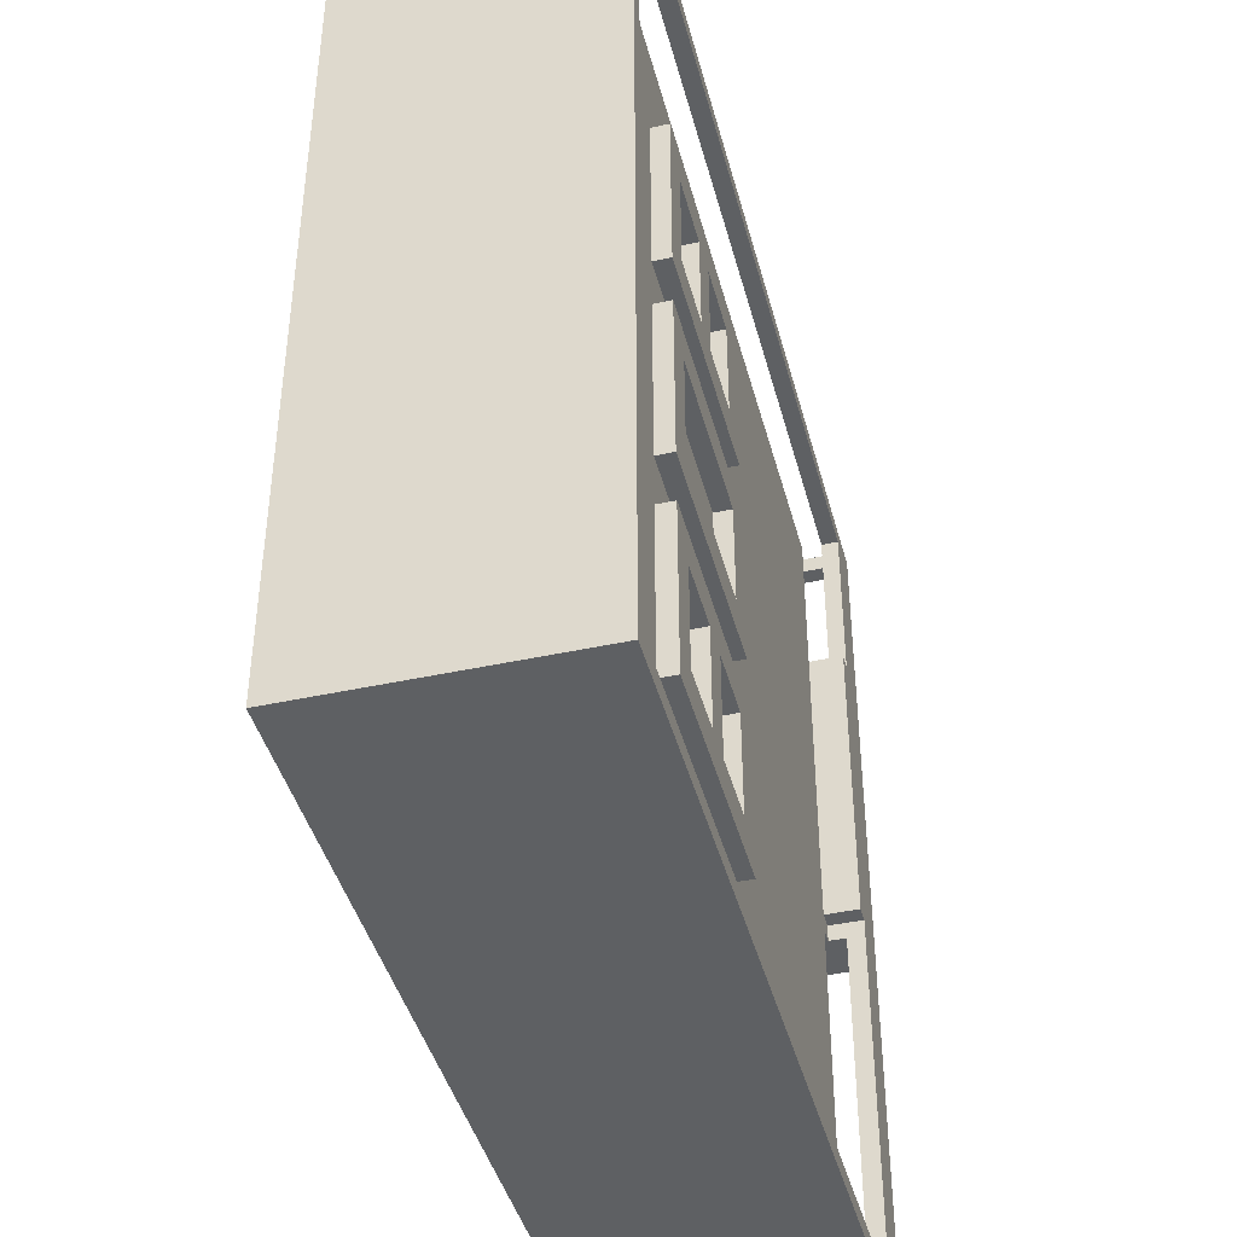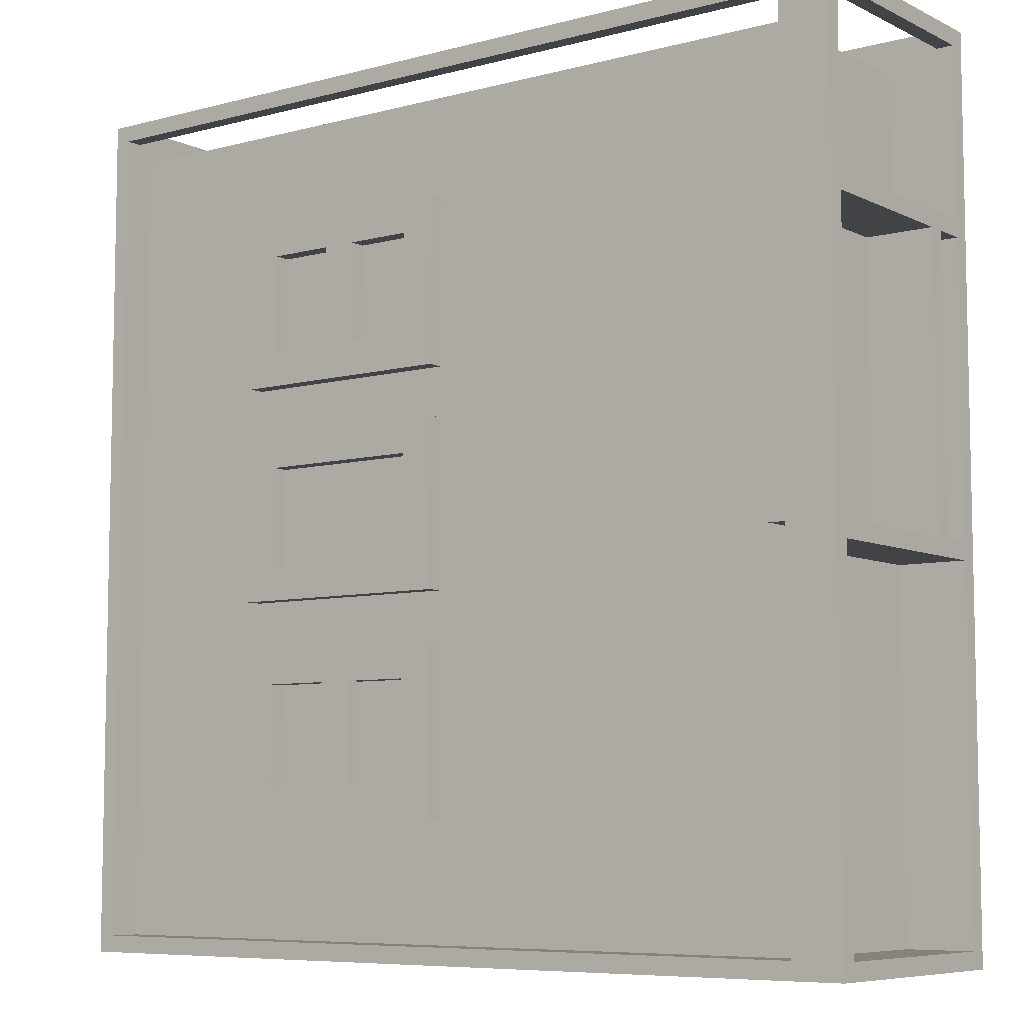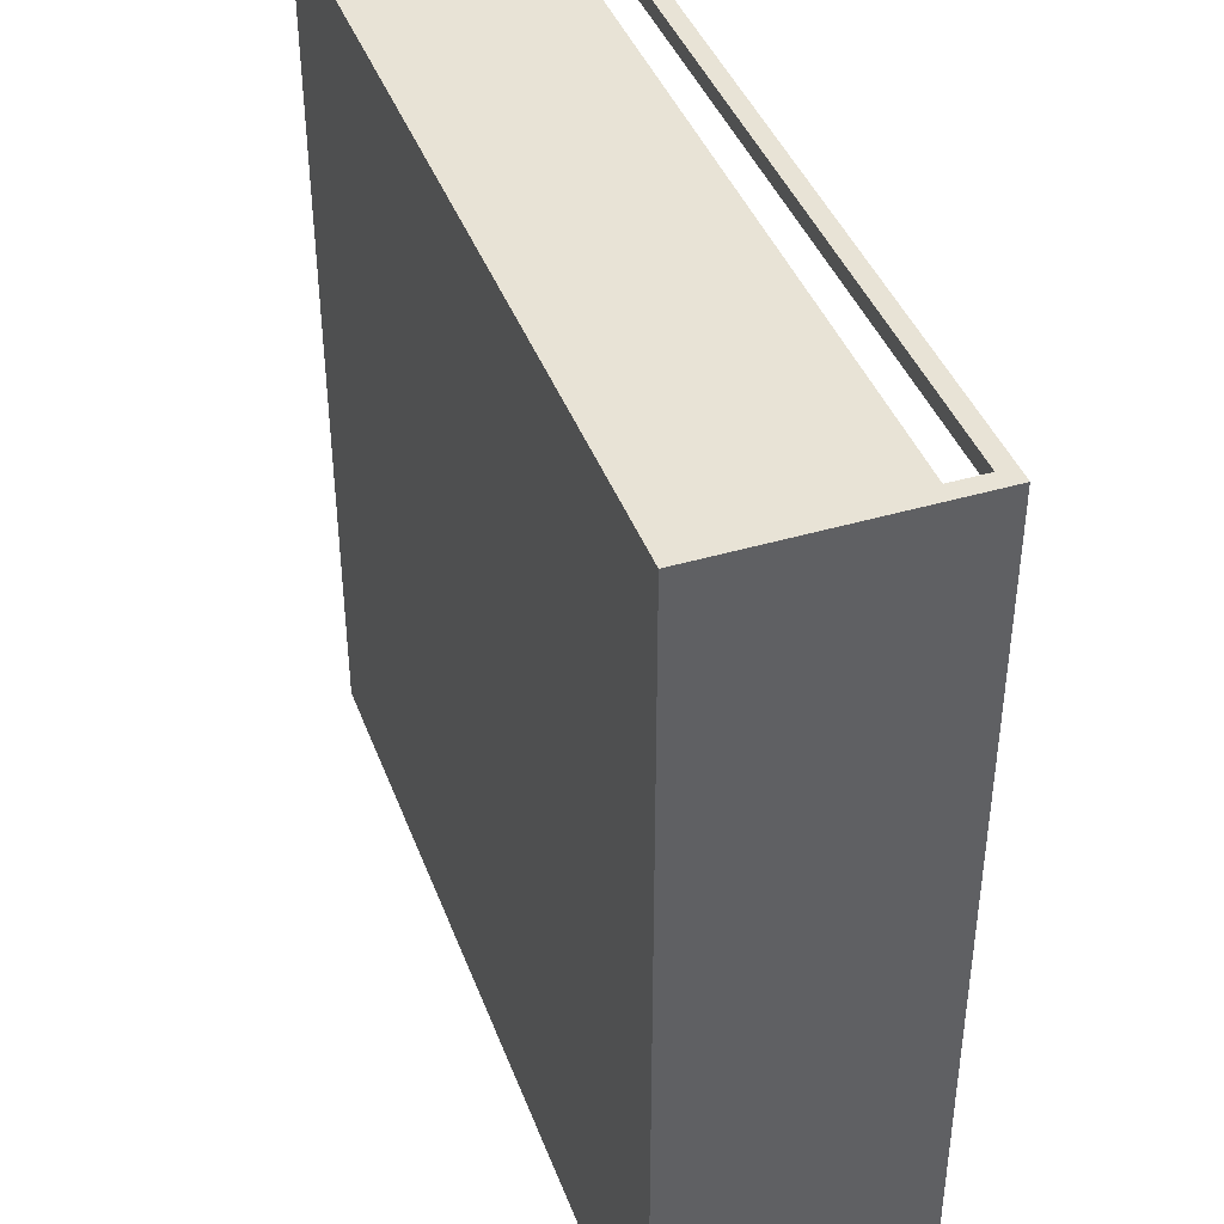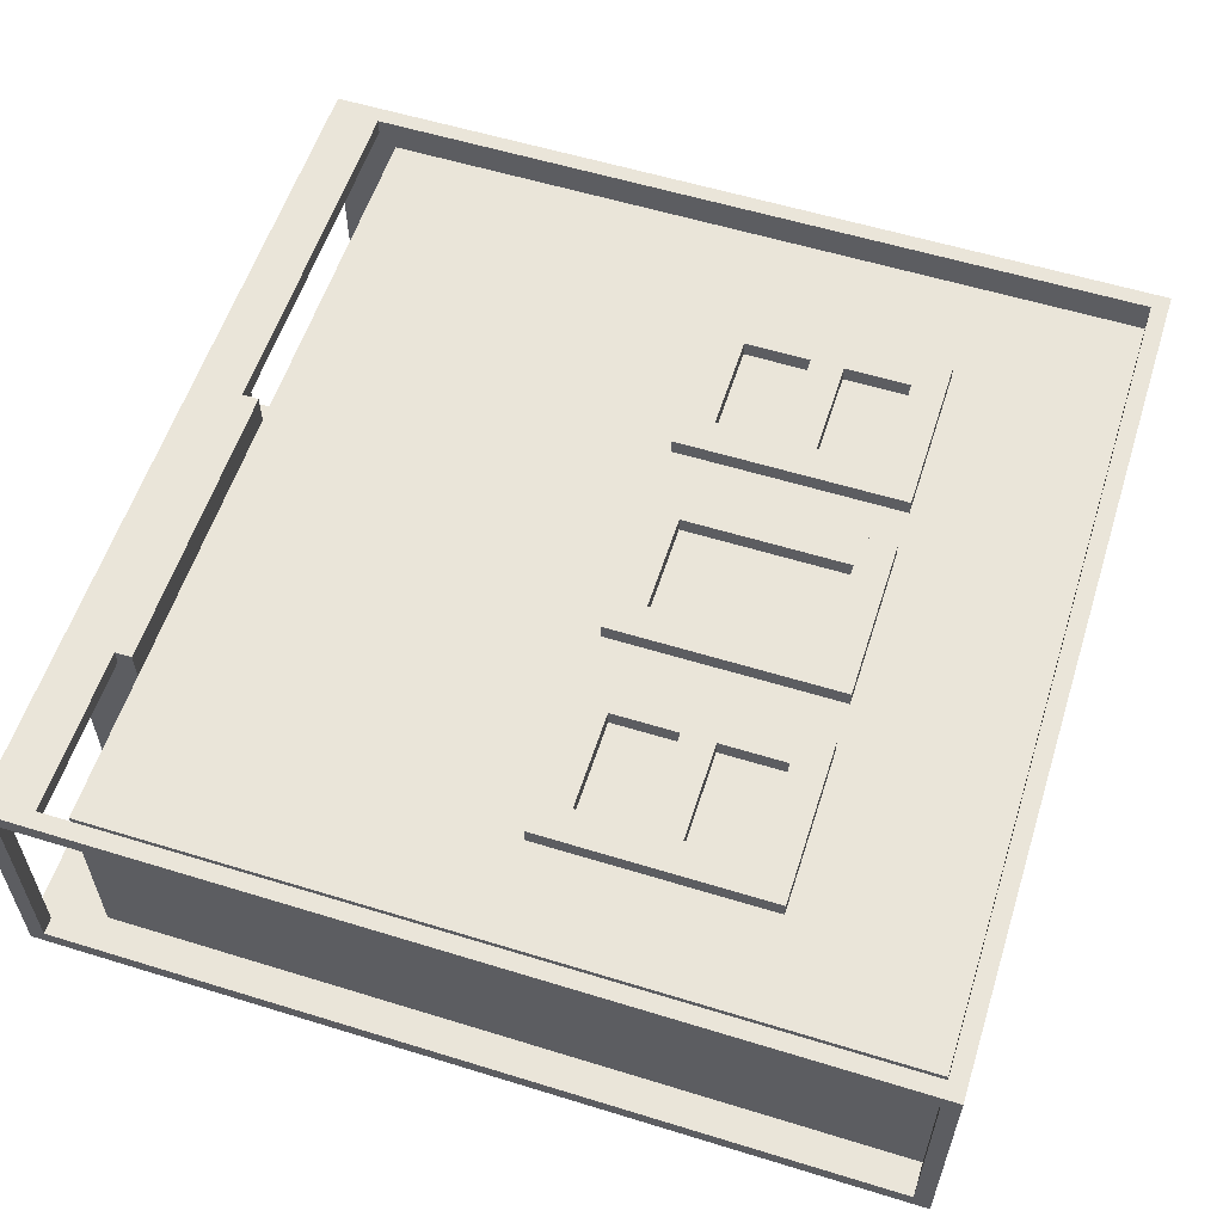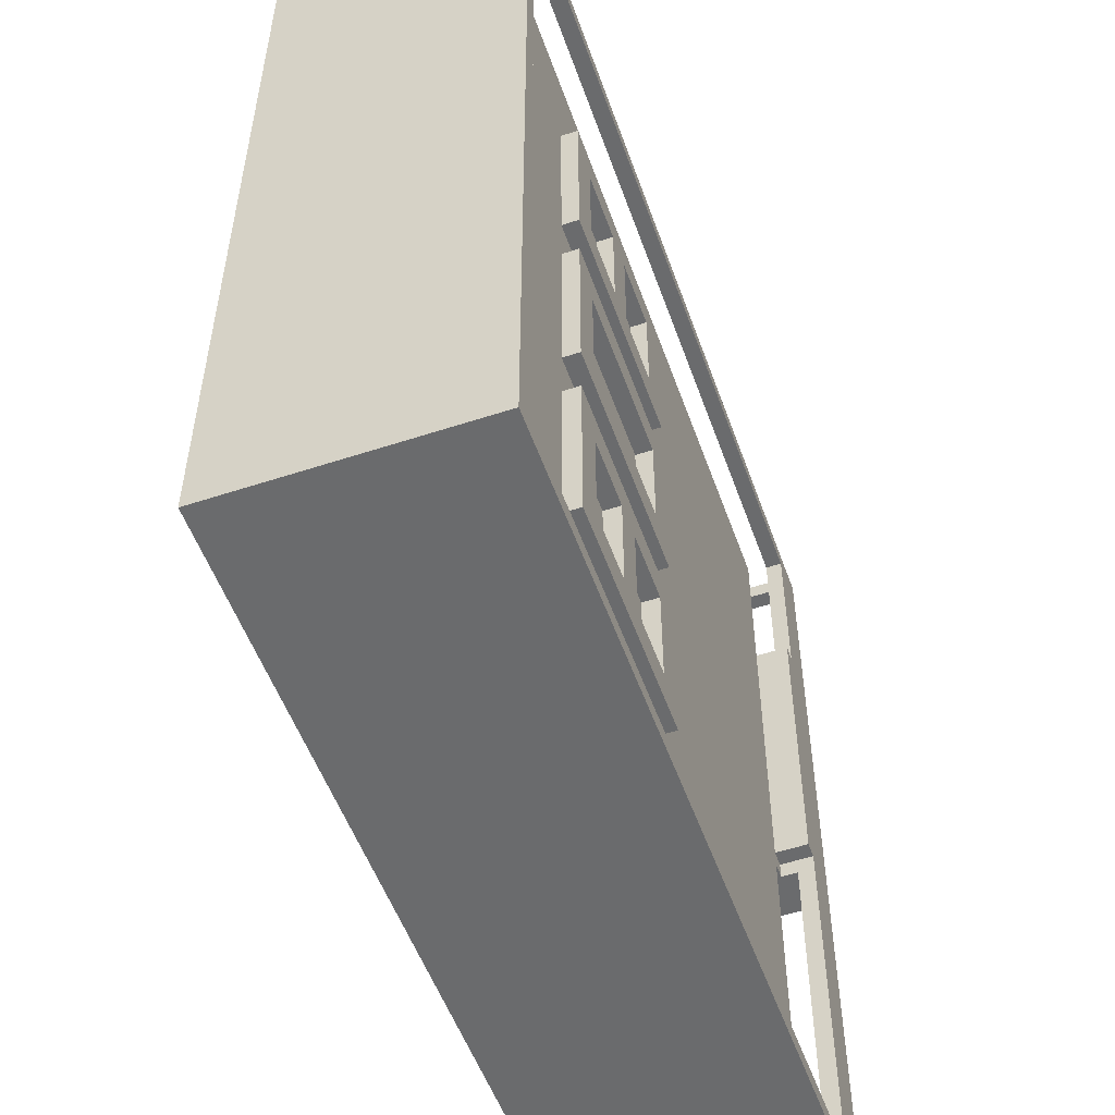
<metadata>
{"format":"obj","ext":"obj","renderer":"f3d","projection":"perspective","resolution":1024,"background":"white","views":[{"elev":-42.7,"azim":104.6,"up":"+Z"},{"elev":-7.3,"azim":-143.0,"up":"+Z"},{"elev":41.5,"azim":70.3,"up":"+Z"},{"elev":57.8,"azim":17.7,"up":"+Y"},{"elev":-53.2,"azim":109.4,"up":"+Z"}]}
</metadata>
<code>
o
v -2.6 -0.75 2.6
v -2.6 -0.75 -2.6
v -2.6 -0.65 2.5
v -2.6 -0.65 1.5
v -2.6 -0.65 1.4
v -2.6 -0.65 -0.3
v -2.6 -0.65 -0.4
v -2.6 -0.65 -2.5
v -2.6 -0.45 1.4
v -2.6 -0.45 -0.3
v -2.6 -0.35 1.4
v -2.6 -0.35 -0.3
v -2.6 0.65 2.5
v -2.6 0.65 1.5
v -2.6 0.65 1.4
v -2.6 0.65 -0.3
v -2.6 0.65 -0.4
v -2.6 0.65 -2.5
v -2.6 0.75 2.6
v -2.6 0.75 -2.6
v -2.4 0.55 1.4
v -2.4 0.55 -0.3
v -2.4 0.65 1.4
v -2.4 0.65 -0.3
v -2.3 -0.65 1.4
v -2.3 -0.65 -0.3
v -2.3 -0.45 1.4
v -2.3 -0.45 -0.3
v -2.2 -0.65 2.4
v -2.2 -0.65 1.5
v -2.2 -0.65 -0.4
v -2.2 -0.65 -2.5
v -2.2 -0.35 1.4
v -2.2 -0.35 -0.3
v -2.2 0.55 2.4
v -2.2 0.55 1.5
v -2.2 0.55 1.4
v -2.2 0.55 -0.3
v -2.2 0.55 -0.4
v -2.2 0.55 -2.5
v 0.1 0.55 1.8
v 0.1 0.55 0.8
v 0.1 0.55 0.5
v 0.1 0.55 -0.5
v 0.1 0.55 -0.8
v 0.1 0.55 -1.8
v 0.1 0.65 1.8
v 0.1 0.65 0.8
v 0.1 0.65 0.5
v 0.1 0.65 -0.5
v 0.1 0.65 -0.8
v 0.1 0.65 -1.8
v 0.7 0.55 1.6
v 0.7 0.55 1
v 0.7 0.55 -1
v 0.7 0.55 -1.6
v 0.7 0.65 1.6
v 0.7 0.65 1
v 0.7 0.65 -1
v 0.7 0.65 -1.6
v 1.3 0.55 1.6
v 1.3 0.55 1
v 1.3 0.55 0.3
v 1.3 0.55 -0.3
v 1.3 0.55 -1
v 1.3 0.55 -1.6
v 1.3 0.65 1.6
v 1.3 0.65 1
v 1.3 0.65 0.3
v 1.3 0.65 -0.3
v 1.3 0.65 -1
v 1.3 0.65 -1.6
v 2.5 -0.65 2.6
v 2.5 -0.65 2.4
v 2.5 0.55 2.4
v 2.5 0.55 -2.5
v 2.5 0.65 2.6
v 2.5 0.65 2.5
v 2.5 0.75 2.5
v 2.5 0.75 -2.5
v -2.5 -0.65 2.6
v -2.5 -0.65 2.5
v -2.5 0.65 2.6
v -2.5 0.65 2.5
v -2.3 0.55 -0.3
v -2.3 0.55 -0.4
v -2.3 0.65 2.5
v -2.3 0.65 1.5
v -2.3 0.65 -0.4
v -2.3 0.65 -2.5
v -2.3 0.75 2.5
v -2.3 0.75 1.5
v -2.3 0.75 -0.3
v -2.3 0.75 -2.5
v -2.2 0.55 1.5
v -2.2 0.55 -0.3
v -2.2 0.75 1.5
v -2.2 0.75 -0.3
v 0.3 0.55 1.6
v 0.3 0.55 1
v 0.3 0.55 0.3
v 0.3 0.55 -0.3
v 0.3 0.55 -1
v 0.3 0.55 -1.6
v 0.3 0.65 1.6
v 0.3 0.65 1
v 0.3 0.65 0.3
v 0.3 0.65 -0.3
v 0.3 0.65 -1
v 0.3 0.65 -1.6
v 0.9 0.55 1.6
v 0.9 0.55 1
v 0.9 0.55 -1
v 0.9 0.55 -1.6
v 0.9 0.65 1.6
v 0.9 0.65 1
v 0.9 0.65 -1
v 0.9 0.65 -1.6
v 1.5 0.55 1.8
v 1.5 0.55 0.8
v 1.5 0.55 0.5
v 1.5 0.55 -0.5
v 1.5 0.55 -0.8
v 1.5 0.55 -1.8
v 1.5 0.65 1.8
v 1.5 0.65 0.8
v 1.5 0.65 0.5
v 1.5 0.65 -0.5
v 1.5 0.65 -0.8
v 1.5 0.65 -1.8
v 2.6 -0.75 2.6
v 2.6 -0.75 -2.6
v 2.6 0.75 2.6
v 2.6 0.75 -2.6
v -2.6 -0.75 2.6
v -2.6 0.75 2.6
v -2.5 -0.65 2.6
v -2.5 0.65 2.6
v 2.5 -0.65 2.6
v 2.5 0.65 2.6
v 2.6 -0.75 2.6
v 2.6 0.75 2.6
v -2.2 -0.65 2.4
v -2.2 0.55 2.4
v 2.5 -0.65 2.4
v 2.5 0.55 2.4
v 0.1 0.55 1.8
v 0.1 0.65 1.8
v 1.5 0.55 1.8
v 1.5 0.65 1.8
v -2.6 -0.65 1.5
v -2.6 0.65 1.5
v -2.3 0.65 1.5
v -2.3 0.75 1.5
v -2.2 -0.65 1.5
v -2.2 0.55 1.5
v -2.2 0.75 1.5
v 0.3 0.55 1
v 0.3 0.65 1
v 0.7 0.55 1
v 0.7 0.65 1
v 0.9 0.55 1
v 0.9 0.65 1
v 1.3 0.55 1
v 1.3 0.65 1
v 0.1 0.55 0.5
v 0.1 0.65 0.5
v 1.5 0.55 0.5
v 1.5 0.65 0.5
v -2.6 -0.65 -0.3
v -2.6 -0.45 -0.3
v -2.6 -0.35 -0.3
v -2.6 0.65 -0.3
v -2.4 0.55 -0.3
v -2.4 0.65 -0.3
v -2.3 -0.65 -0.3
v -2.3 -0.45 -0.3
v -2.2 -0.35 -0.3
v -2.2 0.55 -0.3
v 0.3 0.55 -0.3
v 0.3 0.65 -0.3
v 1.3 0.55 -0.3
v 1.3 0.65 -0.3
v 0.1 0.55 -0.8
v 0.1 0.65 -0.8
v 1.5 0.55 -0.8
v 1.5 0.65 -0.8
v 0.3 0.55 -1.6
v 0.3 0.65 -1.6
v 0.7 0.55 -1.6
v 0.7 0.65 -1.6
v 0.9 0.55 -1.6
v 0.9 0.65 -1.6
v 1.3 0.55 -1.6
v 1.3 0.65 -1.6
v -2.6 -0.65 -2.5
v -2.6 0.65 -2.5
v -2.3 0.65 -2.5
v -2.3 0.75 -2.5
v -2.2 -0.65 -2.5
v -2.2 0.55 -2.5
v 2.5 0.55 -2.5
v 2.5 0.75 -2.5
v -2.6 -0.65 2.5
v -2.6 0.65 2.5
v -2.5 -0.65 2.5
v -2.5 0.65 2.5
v -2.3 0.65 2.5
v -2.3 0.75 2.5
v 2.5 0.65 2.5
v 2.5 0.75 2.5
v 0.3 0.55 1.6
v 0.3 0.65 1.6
v 0.7 0.55 1.6
v 0.7 0.65 1.6
v 0.9 0.55 1.6
v 0.9 0.65 1.6
v 1.3 0.55 1.6
v 1.3 0.65 1.6
v -2.6 -0.65 1.4
v -2.6 -0.45 1.4
v -2.6 -0.35 1.4
v -2.6 0.65 1.4
v -2.4 0.55 1.4
v -2.4 0.65 1.4
v -2.3 -0.65 1.4
v -2.3 -0.45 1.4
v -2.2 -0.35 1.4
v -2.2 0.55 1.4
v 0.1 0.55 0.8
v 0.1 0.65 0.8
v 1.5 0.55 0.8
v 1.5 0.65 0.8
v 0.3 0.55 0.3
v 0.3 0.65 0.3
v 1.3 0.55 0.3
v 1.3 0.65 0.3
v -2.3 0.55 -0.3
v -2.3 0.75 -0.3
v -2.2 0.55 -0.3
v -2.2 0.75 -0.3
v -2.6 -0.65 -0.4
v -2.6 0.65 -0.4
v -2.3 0.55 -0.4
v -2.3 0.65 -0.4
v -2.2 -0.65 -0.4
v -2.2 0.55 -0.4
v 0.1 0.55 -0.5
v 0.1 0.65 -0.5
v 1.5 0.55 -0.5
v 1.5 0.65 -0.5
v 0.3 0.55 -1
v 0.3 0.65 -1
v 0.7 0.55 -1
v 0.7 0.65 -1
v 0.9 0.55 -1
v 0.9 0.65 -1
v 1.3 0.55 -1
v 1.3 0.65 -1
v 0.1 0.55 -1.8
v 0.1 0.65 -1.8
v 1.5 0.55 -1.8
v 1.5 0.65 -1.8
v -2.6 -0.75 -2.6
v -2.6 0.75 -2.6
v 2.6 -0.75 -2.6
v 2.6 0.75 -2.6
v -2.6 -0.75 2.6
v 2.6 -0.75 2.6
v -2.6 -0.75 -2.6
v 2.6 -0.75 -2.6
v -2.6 -0.45 1.4
v -2.3 -0.45 1.4
v -2.6 -0.45 -0.3
v -2.3 -0.45 -0.3
v -2.4 0.55 1.4
v -2.2 0.55 1.4
v -2.4 0.55 -0.3
v -2.2 0.55 -0.3
v -2.5 0.65 2.6
v 2.5 0.65 2.6
v -2.6 0.65 2.5
v -2.5 0.65 2.5
v -2.3 0.65 2.5
v 2.5 0.65 2.5
v -2.6 0.65 1.5
v -2.3 0.65 1.5
v -2.6 0.65 1.4
v -2.4 0.65 1.4
v -2.6 0.65 -0.3
v -2.4 0.65 -0.3
v -2.6 0.65 -0.4
v -2.3 0.65 -0.4
v -2.6 0.65 -2.5
v -2.3 0.65 -2.5
v -2.5 -0.65 2.6
v 2.5 -0.65 2.6
v -2.6 -0.65 2.5
v -2.5 -0.65 2.5
v -2.2 -0.65 2.4
v 2.5 -0.65 2.4
v -2.6 -0.65 1.5
v -2.2 -0.65 1.5
v -2.6 -0.65 1.4
v -2.3 -0.65 1.4
v -2.6 -0.65 -0.3
v -2.3 -0.65 -0.3
v -2.6 -0.65 -0.4
v -2.2 -0.65 -0.4
v -2.6 -0.65 -2.5
v -2.2 -0.65 -2.5
v -2.6 -0.35 1.4
v -2.2 -0.35 1.4
v -2.6 -0.35 -0.3
v -2.2 -0.35 -0.3
v -2.2 0.55 2.4
v 2.5 0.55 2.4
v 0.1 0.55 1.8
v 1.5 0.55 1.8
v 0.3 0.55 1.6
v 0.7 0.55 1.6
v 0.9 0.55 1.6
v 1.3 0.55 1.6
v -2.2 0.55 1.5
v 0.3 0.55 1
v 0.7 0.55 1
v 0.9 0.55 1
v 1.3 0.55 1
v 0.1 0.55 0.8
v 1.5 0.55 0.8
v 0.1 0.55 0.5
v 1.5 0.55 0.5
v 0.3 0.55 0.3
v 1.3 0.55 0.3
v -2.3 0.55 -0.3
v -2.2 0.55 -0.3
v 0.3 0.55 -0.3
v 1.3 0.55 -0.3
v -2.3 0.55 -0.4
v -2.2 0.55 -0.4
v 0.1 0.55 -0.5
v 1.5 0.55 -0.5
v 0.1 0.55 -0.8
v 1.5 0.55 -0.8
v 0.3 0.55 -1
v 0.7 0.55 -1
v 0.9 0.55 -1
v 1.3 0.55 -1
v 0.3 0.55 -1.6
v 0.7 0.55 -1.6
v 0.9 0.55 -1.6
v 1.3 0.55 -1.6
v 0.1 0.55 -1.8
v 1.5 0.55 -1.8
v -2.2 0.55 -2.5
v 2.5 0.55 -2.5
v 0.1 0.65 1.8
v 1.5 0.65 1.8
v 0.3 0.65 1.6
v 0.7 0.65 1.6
v 0.9 0.65 1.6
v 1.3 0.65 1.6
v 0.3 0.65 1
v 0.7 0.65 1
v 0.9 0.65 1
v 1.3 0.65 1
v 0.1 0.65 0.8
v 1.5 0.65 0.8
v 0.1 0.65 0.5
v 1.5 0.65 0.5
v 0.3 0.65 0.3
v 1.3 0.65 0.3
v 0.3 0.65 -0.3
v 1.3 0.65 -0.3
v 0.1 0.65 -0.5
v 1.5 0.65 -0.5
v 0.1 0.65 -0.8
v 1.5 0.65 -0.8
v 0.3 0.65 -1
v 0.7 0.65 -1
v 0.9 0.65 -1
v 1.3 0.65 -1
v 0.3 0.65 -1.6
v 0.7 0.65 -1.6
v 0.9 0.65 -1.6
v 1.3 0.65 -1.6
v 0.1 0.65 -1.8
v 1.5 0.65 -1.8
v -2.6 0.75 2.6
v 2.6 0.75 2.6
v -2.3 0.75 2.5
v 2.5 0.75 2.5
v -2.3 0.75 1.5
v -2.2 0.75 1.5
v -2.3 0.75 -0.3
v -2.2 0.75 -0.3
v -2.3 0.75 -2.5
v 2.5 0.75 -2.5
v -2.6 0.75 -2.6
v 2.6 0.75 -2.6
f 3 2 1
f 4 2 3
f 5 2 4
f 6 2 5
f 7 2 6
f 8 2 7
f 9 5 4
f 10 7 6
f 11 9 4
f 11 10 9
f 12 7 10
f 12 10 11
f 13 3 1
f 14 11 4
f 15 11 14
f 16 7 12
f 17 7 16
f 18 2 8
f 19 15 14
f 19 18 17
f 19 17 16
f 19 13 1
f 19 16 15
f 19 14 13
f 20 2 18
f 20 18 19
f 23 22 21
f 24 22 23
f 27 26 25
f 28 26 27
f 35 30 29
f 36 30 35
f 37 34 33
f 38 34 37
f 39 32 31
f 40 32 39
f 47 42 41
f 48 42 47
f 49 44 43
f 50 44 49
f 51 46 45
f 52 46 51
f 57 54 53
f 58 54 57
f 59 56 55
f 60 56 59
f 67 62 61
f 68 62 67
f 69 64 63
f 70 64 69
f 71 66 65
f 72 66 71
f 75 74 73
f 77 75 73
f 77 76 75
f 78 76 77
f 79 76 78
f 80 76 79
f 81 82 83
f 83 82 84
f 85 86 89
f 87 88 91
f 91 88 92
f 89 90 93
f 85 89 93
f 93 90 94
f 95 96 97
f 97 96 98
f 99 100 105
f 105 100 106
f 101 102 107
f 107 102 108
f 103 104 109
f 109 104 110
f 111 112 115
f 115 112 116
f 113 114 117
f 117 114 118
f 119 120 125
f 125 120 126
f 121 122 127
f 127 122 128
f 123 124 129
f 129 124 130
f 131 132 133
f 133 132 134
f 137 136 135
f 138 136 137
f 139 137 135
f 140 136 138
f 141 139 135
f 141 140 139
f 142 136 140
f 142 140 141
f 145 144 143
f 146 144 145
f 149 148 147
f 150 148 149
f 153 152 151
f 155 153 151
f 155 154 153
f 156 154 155
f 157 154 156
f 160 159 158
f 161 159 160
f 164 163 162
f 165 163 164
f 168 167 166
f 169 167 168
f 174 173 172
f 175 173 174
f 176 171 170
f 177 171 176
f 178 174 172
f 179 174 178
f 182 181 180
f 183 181 182
f 186 185 184
f 187 185 186
f 190 189 188
f 191 189 190
f 194 193 192
f 195 193 194
f 198 197 196
f 200 198 196
f 200 199 198
f 201 199 200
f 202 199 201
f 203 199 202
f 204 205 206
f 206 205 207
f 208 209 210
f 210 209 211
f 212 213 214
f 214 213 215
f 216 217 218
f 218 217 219
f 222 223 224
f 224 223 225
f 220 221 226
f 226 221 227
f 222 224 228
f 228 224 229
f 230 231 232
f 232 231 233
f 234 235 236
f 236 235 237
f 238 239 240
f 240 239 241
f 242 243 244
f 244 243 245
f 242 244 246
f 246 244 247
f 248 249 250
f 250 249 251
f 252 253 254
f 254 253 255
f 256 257 258
f 258 257 259
f 260 261 262
f 262 261 263
f 264 265 266
f 266 265 267
f 270 269 268
f 271 269 270
f 274 273 272
f 275 273 274
f 278 277 276
f 279 277 278
f 283 281 280
f 284 281 283
f 285 281 284
f 286 283 282
f 286 284 283
f 287 284 286
f 290 289 288
f 291 289 290
f 294 293 292
f 295 293 294
f 296 297 299
f 299 297 300
f 298 299 300
f 300 297 301
f 298 300 302
f 302 300 303
f 304 305 306
f 306 305 307
f 308 309 310
f 310 309 311
f 312 313 314
f 314 313 315
f 316 317 318
f 318 317 319
f 316 318 324
f 320 321 325
f 325 321 326
f 322 323 327
f 327 323 328
f 324 318 329
f 319 317 330
f 324 329 331
f 329 330 331
f 330 317 332
f 331 330 332
f 324 331 336
f 333 334 337
f 337 334 338
f 335 336 339
f 336 331 340
f 339 336 340
f 340 331 341
f 332 317 342
f 340 341 343
f 341 342 343
f 342 317 344
f 343 342 344
f 345 346 349
f 349 346 350
f 347 348 351
f 351 348 352
f 340 343 353
f 344 317 354
f 340 353 355
f 353 354 355
f 354 317 356
f 355 354 356
f 357 358 359
f 359 358 360
f 360 358 361
f 361 358 362
f 357 359 363
f 360 361 364
f 364 361 365
f 362 358 366
f 364 365 367
f 365 366 367
f 357 363 367
f 363 364 367
f 366 358 368
f 367 366 368
f 369 370 371
f 371 370 372
f 369 371 373
f 372 370 374
f 369 373 375
f 373 374 375
f 374 370 376
f 375 374 376
f 377 378 379
f 379 378 380
f 380 378 381
f 381 378 382
f 377 379 383
f 380 381 384
f 384 381 385
f 382 378 386
f 384 385 387
f 385 386 387
f 377 383 387
f 383 384 387
f 386 378 388
f 387 386 388
f 389 390 391
f 391 390 392
f 389 391 393
f 389 393 395
f 393 394 395
f 395 394 396
f 389 395 397
f 392 390 398
f 389 397 399
f 397 398 399
f 398 390 400
f 399 398 400

</code>
